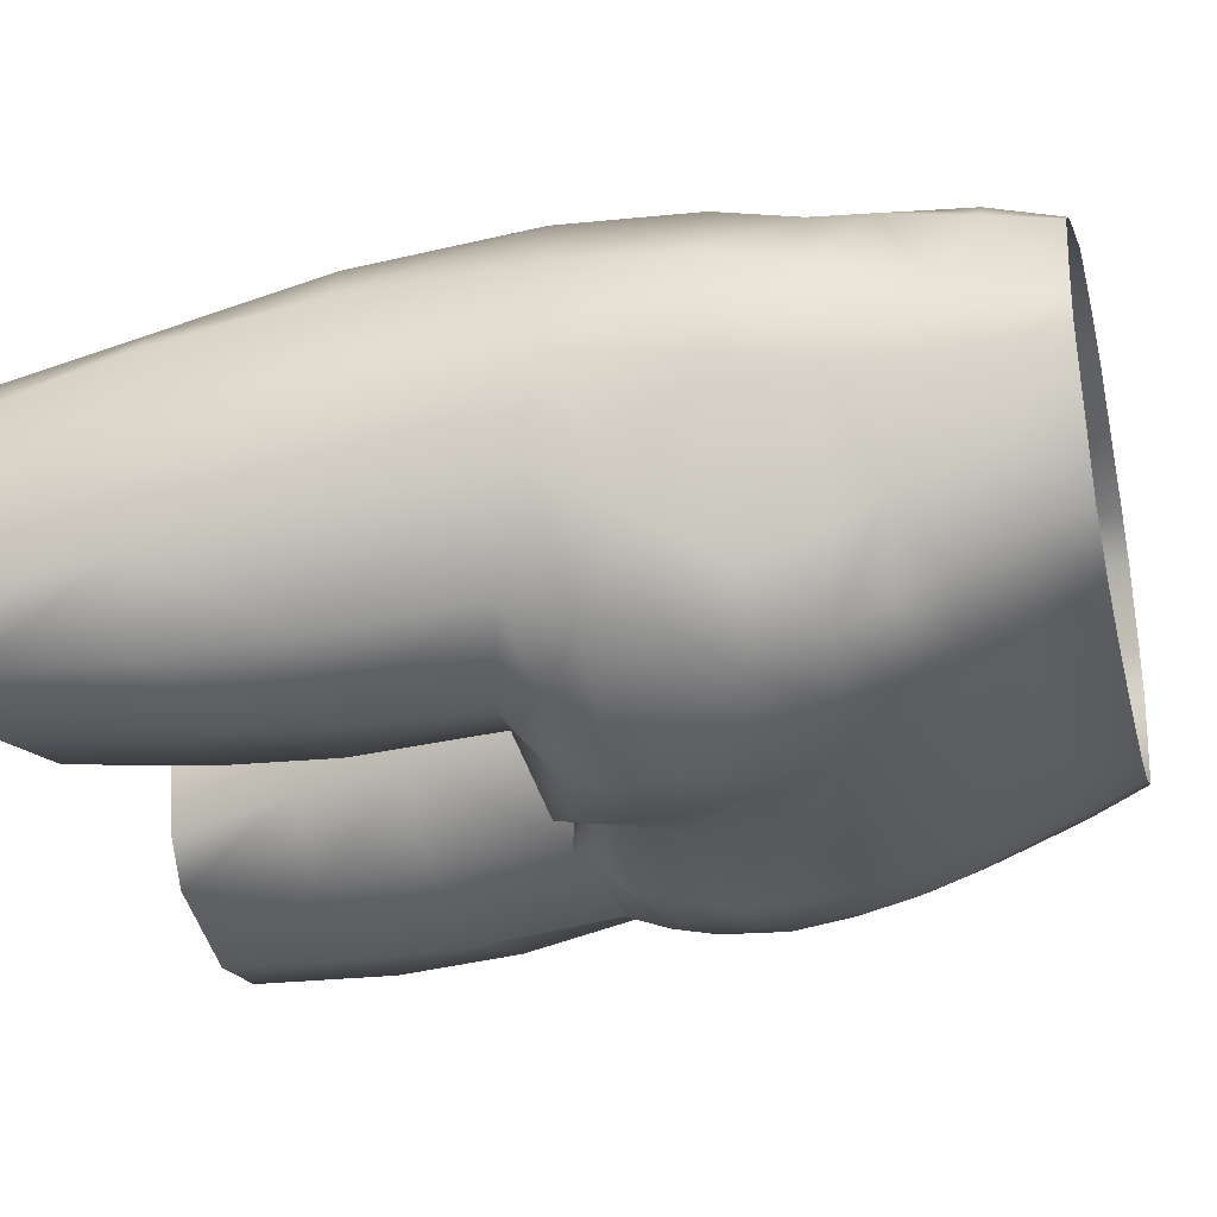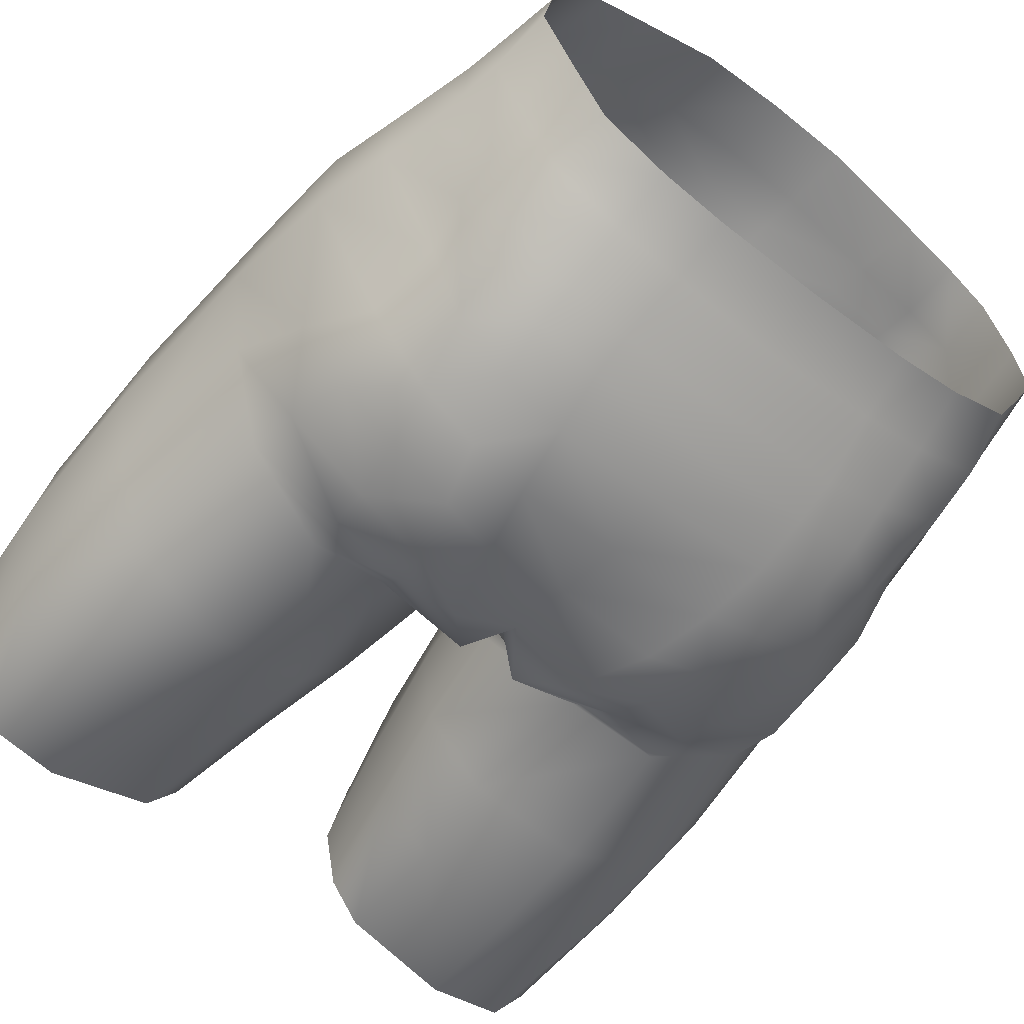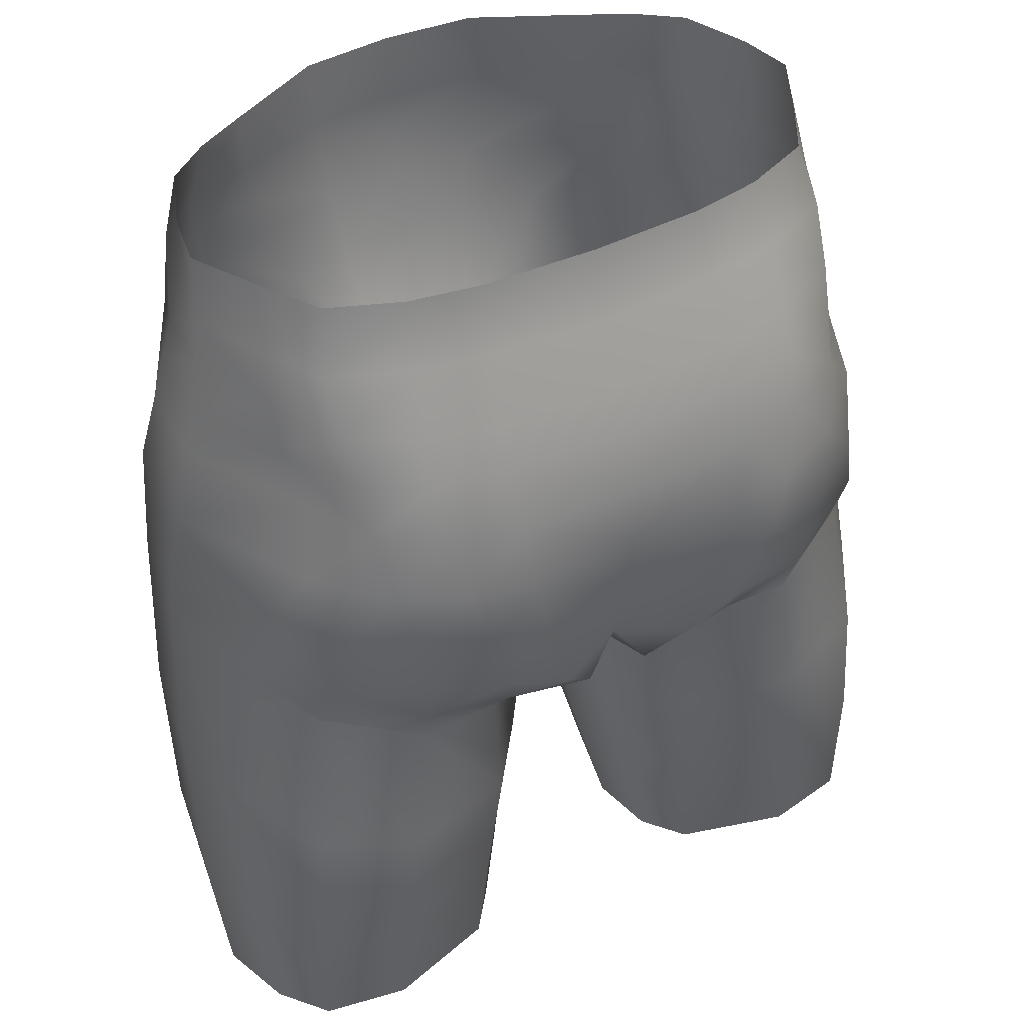
<metadata>
{"format":"obj","ext":"obj","renderer":"f3d","projection":"perspective","resolution":1024,"background":"white","views":[{"elev":-29.3,"azim":104.1,"up":"+Z"},{"elev":-55.5,"azim":141.1,"up":"+Z"},{"elev":43.0,"azim":150.4,"up":"+Y"}]}
</metadata>
<code>
g m_waist_nude
v 1.544e-16 52.14 1.664
v -4.482e-06 49.25 0.923
v -1.39 49.31 0.8428
v -1.777 52.18 1.577
v 3.44e-16 53.83 1.999
v -2.004 53.81 1.884
v 6.928e-06 45.9 -1.517
v -3.554 52.22 1.06
v -2.781 49.37 0.4753
v -5.206 50.34 1.287
v -5.435 46.46 1.156
v -7.789 47.21 0.5592
v -7.678 50.56 0.3856
v -5.7 52.32 1.066
v -6.025 53.8 0.8454
v -4.009 53.79 1.147
v -4.335 54.95 1.111
v -2.094 54.95 1.989
v -6.259 55.02 0.647
v -7.507 53.92 -0.1519
v -7.409 52.51 0.07838
v -4.587 55.94 1.087
v -9.249 47.6 -1.45
v -2.998 45.24 0.2249
v -7.463 55.03 -0.354
v -6.29 55.98 0.5172
v -4.74 57.7 0.808
v -2.279 57.7 2.04
v -2.178 55.96 2.054
v 7.94e-16 57.7 2.223
v 5.834e-16 55.96 2.247
v 4.702e-16 54.95 2.184
v -9.103 50.73 -1.662
v -2.944 56.21 -8.478
v -3.168 54.61 -9.185
v 3.816e-16 54.55 -9.296
v -5.98e-07 56.13 -8.644
v -4.819 54.69 -8.847
v -4.722 56.23 -8.206
v 3.452e-06 53.52 -9.714
v -3.185 53.57 -9.521
v 1.06e-05 52.08 -10.07
v -3.113 52.14 -10.12
v 2.147e-05 50.41 -10.13
v -2.867 50.47 -10.46
v 3.049e-05 48.53 -9.838
v -2.466 48.74 -10.62
v -4.44 50.64 -10.14
v -4.891 52.34 -9.717
v -6.063 50.82 -9.528
v -6.345 52.52 -8.976
v -4.908 53.64 -9.275
v -6.473 53.78 -8.487
v -6.593 54.83 -8.015
v -1.77 46.57 -10.24
v -3.524 47.43 -10.34
v -6.613 56.25 -7.428
v -4.023 49.12 -10.45
v -5.502 47.74 -9.879
v -5.784 49.36 -9.859
v -4.579 57.7 -7.579
v -6.312 57.7 -6.877
v -2.838 57.7 -7.884
v 7.701e-16 57.7 -7.996
v -3.277 46.3 -9.801
v -0.814 45.53 -9.64
v 2.452e-05 46.73 -9.424
v -3.029 45.21 -8.544
v -5.359 45.55 -9.26
v -5.431 46.65 -9.654
v -7.665 47.79 -8.678
v -7.723 46.27 -8.119
v 2.172e-05 46.16 -8.886
v -0.7045 45.62 -8.686
v 3.371e-05 45.76 -8.308
v -5.502 47.74 -9.879
v -7.303 49.35 -8.914
v -5.784 49.36 -9.859
v -7.303 49.35 -8.914
v -6.063 50.82 -9.528
v -7.684 50.99 -8.017
v -6.345 52.52 -8.976
v -8.434 49.12 -7.106
v -9.392 50.77 -4.311
v -9.674 47.63 -3.924
v -9.103 50.73 -1.662
v -9.008 47.05 -6.048
v -7.665 47.79 -8.678
v -7.723 46.27 -8.119
v -8.717 52.64 -2.006
v -7.409 52.51 0.07838
v -7.678 50.56 0.3856
v -7.507 53.92 -0.1519
v -8.435 53.99 -2.187
v -8.22 55.08 -2.361
v -8.417 55.12 -4.268
v -8.622 54.04 -4.366
v -7.463 55.03 -0.354
v -7.392 56.07 -0.4958
v -8.053 56.12 -2.417
v -8.919 52.8 -4.42
v -7.489 53.94 -6.687
v -7.38 52.74 -7.273
v -7.464 55.02 -6.308
v -6.593 54.83 -8.015
v -6.473 53.78 -8.487
v -6.613 56.25 -7.428
v -7.372 56.19 -5.89
v -8.24 56.15 -4.103
v -7.788 57.7 -2.41
v -7.092 57.7 -0.6892
v -8.051 57.7 -3.787
v -7.223 57.7 -5.323
v -6.312 57.7 -6.877
v -6.026 57.7 0.1359
v -6.29 55.98 0.5172
v -6.259 55.02 0.647
v -4.74 57.7 0.808
v -10.04 43.19 -4.473
v -9.523 43.1 -1.705
v -9.63 38.96 -2.423
v -10.11 39.13 -5.146
v -8.229 38.72 -1.028
v -8.046 42.75 0.009791
v -9.473 42.86 -6.614
v -9.537 39.19 -7.082
v -8.238 42.33 -8.718
v -8.337 39.13 -8.921
v -9.386 35.37 -3.197
v -8.385 35.37 -1.889
v -9.31 35.37 -7.587
v -9.875 35.37 -5.766
v -8.377 35.37 -8.768
v -9.249 47.6 -1.45
v -9.674 47.63 -3.924
v -7.789 47.21 0.5592
v -9.008 47.05 -6.048
v -7.723 46.27 -8.119
v -1.684 41.44 -2.155
v -1.136 41.27 -4.451
v -1.637 38.43 -5.016
v -2.156 38.37 -2.708
v -3.309 41.82 -0.1282
v -3.863 38.38 -1.003
v -2.289 35.37 -5.638
v -2.816 35.37 -3.438
v -4.368 35.37 -1.877
v -0.7002 44.22 -4.155
v -1.284 44.55 -1.96
v -2.998 45.24 0.2249
v -1.392 41.33 -6.691
v -2.852 41.53 -8.651
v -3.304 38.81 -8.728
v -1.968 38.61 -6.912
v -1.136 41.27 -4.451
v -1.637 38.43 -5.016
v -3.456 35.37 -8.355
v -2.631 35.37 -7.31
v -2.289 35.37 -5.638
v -3.029 45.21 -8.544
v -0.9414 44.23 -6.489
v -0.7002 44.22 -4.155
v -2.852 41.53 -8.651
v -5.81 41.83 -9.46
v -6.035 39 -9.397
v -3.304 38.81 -8.728
v -8.337 39.13 -8.921
v -8.238 42.33 -8.718
v -6.263 35.37 -9.162
v -3.456 35.37 -8.355
v -8.377 35.37 -8.768
v -5.359 45.55 -9.26
v -3.029 45.21 -8.544
v -7.723 46.27 -8.119
v -8.046 42.75 0.009791
v -5.813 42.3 0.7594
v -6.155 38.51 -0.2834
v -8.229 38.72 -1.028
v -3.863 38.38 -1.003
v -3.309 41.82 -0.1282
v -8.385 35.37 -1.889
v -6.406 35.37 -1.222
v -4.368 35.37 -1.877
v -5.435 46.46 1.156
v -7.789 47.21 0.5592
v -2.998 45.24 0.2249
v -1.023 45.98 -1.865
v 1.756e-05 45.63 -4.024
v -0.5512 45.72 -3.995
v -2.781 49.37 0.4753
v -1.023 45.98 -1.865
v -1.284 44.55 -1.96
v -2.998 45.24 0.2249
v -0.7002 44.22 -4.155
v -0.5512 45.72 -3.995
v -0.5512 45.72 -3.995
v 1.756e-05 45.63 -4.024
v 2.543e-05 45.71 -6.599
v -0.6347 45.72 -6.57
v 1.986e-05 45.66 -7.471
v -0.7045 45.62 -8.686
v -0.6033 45.78 -7.648
v -1.132 45.8 -7.296
v -0.6347 45.72 -6.57
v -0.9414 44.23 -6.489
v -0.5512 45.72 -3.995
v -0.7002 44.22 -4.155
v -3.029 45.21 -8.544
v 2.543e-05 45.71 -6.599
v 3.371e-05 45.76 -8.308
v 1.544e-16 52.14 1.664
v 1.777 52.18 1.577
v 1.39 49.31 0.8428
v -4.482e-06 49.25 0.923
v 3.44e-16 53.83 1.999
v 2.004 53.81 1.884
v 6.928e-06 45.9 -1.517
v 3.554 52.22 1.06
v 2.781 49.37 0.4753
v 5.206 50.35 1.287
v 5.435 46.46 1.156
v 7.789 47.21 0.5598
v 7.678 50.56 0.3856
v 5.7 52.32 1.066
v 6.025 53.8 0.8454
v 4.009 53.79 1.147
v 4.335 54.95 1.111
v 2.094 54.95 1.989
v 6.259 55.02 0.647
v 7.507 53.92 -0.152
v 7.409 52.51 0.07831
v 4.587 55.94 1.087
v 9.249 47.6 -1.449
v 2.998 45.24 0.2255
v 7.463 55.03 -0.354
v 6.29 55.98 0.5172
v 4.74 57.7 0.808
v 2.279 57.7 2.04
v 2.178 55.96 2.054
v 7.94e-16 57.7 2.223
v 5.834e-16 55.96 2.247
v 4.702e-16 54.95 2.184
v 9.103 50.74 -1.662
v 2.944 56.21 -8.478
v -5.98e-07 56.13 -8.644
v 3.816e-16 54.55 -9.296
v 3.168 54.61 -9.186
v 4.819 54.69 -8.847
v 4.722 56.23 -8.206
v 3.452e-06 53.52 -9.714
v 3.185 53.57 -9.521
v 1.06e-05 52.08 -10.07
v 3.113 52.14 -10.12
v 2.147e-05 50.41 -10.13
v 2.867 50.47 -10.46
v 3.049e-05 48.53 -9.838
v 2.466 48.74 -10.62
v 4.44 50.64 -10.14
v 4.891 52.34 -9.718
v 6.063 50.82 -9.528
v 6.345 52.52 -8.977
v 4.908 53.64 -9.275
v 6.473 53.78 -8.487
v 6.593 54.83 -8.015
v 1.77 46.57 -10.24
v 3.524 47.43 -10.34
v 6.613 56.25 -7.428
v 4.023 49.12 -10.45
v 5.502 47.74 -9.878
v 5.784 49.36 -9.859
v 4.579 57.7 -7.579
v 6.312 57.7 -6.877
v 2.838 57.7 -7.884
v 7.701e-16 57.7 -7.996
v 3.277 46.3 -9.801
v 0.8141 45.53 -9.64
v 2.452e-05 46.73 -9.424
v 3.03 45.21 -8.544
v 5.36 45.55 -9.259
v 5.431 46.65 -9.653
v 7.665 47.79 -8.678
v 7.723 46.27 -8.119
v 2.172e-05 46.16 -8.886
v 0.7046 45.62 -8.686
v 3.371e-05 45.76 -8.308
v 5.502 47.74 -9.878
v 7.304 49.35 -8.914
v 5.784 49.36 -9.859
v 7.304 49.35 -8.914
v 6.063 50.82 -9.528
v 7.684 50.99 -8.017
v 6.345 52.52 -8.977
v 8.434 49.12 -7.106
v 9.392 50.77 -4.311
v 9.674 47.63 -3.923
v 9.103 50.74 -1.662
v 9.008 47.05 -6.047
v 7.665 47.79 -8.678
v 7.723 46.27 -8.119
v 8.717 52.64 -2.007
v 7.409 52.51 0.07831
v 7.678 50.56 0.3856
v 7.507 53.92 -0.152
v 8.435 53.99 -2.187
v 8.22 55.08 -2.361
v 8.417 55.12 -4.268
v 8.622 54.04 -4.366
v 7.463 55.03 -0.354
v 7.392 56.07 -0.4958
v 8.053 56.12 -2.417
v 8.919 52.8 -4.42
v 7.489 53.94 -6.687
v 7.38 52.74 -7.273
v 7.464 55.01 -6.308
v 6.593 54.83 -8.015
v 6.473 53.78 -8.487
v 6.613 56.25 -7.428
v 7.372 56.19 -5.89
v 8.24 56.15 -4.103
v 7.788 57.7 -2.41
v 7.092 57.7 -0.6892
v 8.051 57.7 -3.787
v 7.223 57.7 -5.323
v 6.312 57.7 -6.877
v 6.026 57.7 0.1358
v 6.29 55.98 0.5172
v 6.259 55.02 0.647
v 4.74 57.7 0.808
v 10.04 43.19 -4.471
v 10.11 39.13 -5.144
v 9.631 38.96 -2.42
v 9.523 43.1 -1.703
v 8.23 38.72 -1.026
v 8.046 42.75 0.01125
v 9.474 42.86 -6.613
v 9.538 39.19 -7.08
v 8.238 42.33 -8.717
v 8.337 39.13 -8.919
v 9.386 35.37 -3.194
v 8.385 35.37 -1.886
v 9.311 35.37 -7.584
v 9.875 35.37 -5.763
v 8.378 35.37 -8.766
v 9.249 47.6 -1.449
v 9.674 47.63 -3.923
v 7.789 47.21 0.5598
v 9.008 47.05 -6.047
v 7.723 46.27 -8.119
v 1.684 41.44 -2.154
v 2.157 38.37 -2.706
v 1.637 38.43 -5.014
v 1.136 41.27 -4.45
v 3.31 41.82 -0.1269
v 3.863 38.38 -1.001
v 2.29 35.37 -5.635
v 2.817 35.37 -3.435
v 4.368 35.37 -1.874
v 0.7004 44.22 -4.154
v 1.284 44.55 -1.96
v 2.998 45.24 0.2255
v 1.393 41.33 -6.69
v 1.968 38.61 -6.91
v 3.304 38.81 -8.726
v 2.853 41.53 -8.649
v 1.136 41.27 -4.45
v 1.637 38.43 -5.014
v 3.457 35.37 -8.353
v 2.631 35.37 -7.307
v 2.29 35.37 -5.635
v 3.03 45.21 -8.544
v 0.9416 44.23 -6.488
v 0.7004 44.22 -4.154
v 2.853 41.53 -8.649
v 3.304 38.81 -8.726
v 6.036 39 -9.395
v 5.81 41.83 -9.459
v 8.337 39.13 -8.919
v 8.238 42.33 -8.717
v 6.264 35.37 -9.159
v 3.457 35.37 -8.353
v 8.378 35.37 -8.766
v 5.36 45.55 -9.259
v 3.03 45.21 -8.544
v 7.723 46.27 -8.119
v 8.046 42.75 0.01125
v 8.23 38.72 -1.026
v 6.156 38.51 -0.2812
v 5.813 42.3 0.7608
v 3.863 38.38 -1.001
v 3.31 41.82 -0.1269
v 8.385 35.37 -1.886
v 6.407 35.37 -1.219
v 4.368 35.37 -1.874
v 5.435 46.46 1.156
v 7.789 47.21 0.5598
v 2.998 45.24 0.2255
v 1.024 45.98 -1.865
v 0.5512 45.72 -3.995
v 1.756e-05 45.63 -4.024
v 2.781 49.37 0.4753
v 2.998 45.24 0.2255
v 1.284 44.55 -1.96
v 1.024 45.98 -1.865
v 0.7004 44.22 -4.154
v 0.5512 45.72 -3.995
v 0.5512 45.72 -3.995
v 0.6347 45.72 -6.57
v 2.543e-05 45.71 -6.599
v 1.756e-05 45.63 -4.024
v 1.986e-05 45.66 -7.471
v 0.6034 45.78 -7.648
v 0.7046 45.62 -8.686
v 1.132 45.8 -7.296
v 0.6347 45.72 -6.57
v 0.9416 44.23 -6.488
v 0.5512 45.72 -3.995
v 0.7004 44.22 -4.154
v 3.03 45.21 -8.544
v 2.543e-05 45.71 -6.599
v 3.371e-05 45.76 -8.308
g m_waist_nude_0
f 3 2 1
f 4 3 1
f 4 1 5
f 6 4 5
f 7 2 3
f 4 8 3
f 8 9 3
f 8 10 9
f 11 9 10
f 11 10 12
f 10 13 12
f 14 13 10
f 8 14 10
f 14 8 15
f 8 16 15
f 16 8 4
f 6 16 4
f 16 6 17
f 6 18 17
f 6 5 18
f 16 17 19
f 15 16 19
f 14 15 20
f 15 19 20
f 21 14 20
f 14 21 13
f 19 17 22
f 22 17 18
f 12 13 23
f 11 24 9
f 19 25 20
f 26 19 22
f 27 26 22
f 28 27 22
f 28 22 29
f 29 22 18
f 30 28 29
f 31 30 29
f 29 18 32
f 31 29 32
f 5 32 18
f 13 33 23
f 36 35 34
f 37 36 34
f 34 35 38
f 39 34 38
f 36 40 35
f 40 41 35
f 40 42 41
f 42 43 41
f 42 44 43
f 44 45 43
f 44 46 45
f 46 47 45
f 43 45 48
f 49 43 48
f 48 50 49
f 50 51 49
f 49 51 52
f 43 49 52
f 41 43 52
f 51 53 52
f 38 52 53
f 35 41 52
f 38 35 52
f 54 38 53
f 46 55 47
f 47 55 56
f 38 54 39
f 54 57 39
f 45 58 48
f 58 47 56
f 45 47 58
f 59 58 56
f 48 58 60
f 48 60 50
f 58 59 60
f 61 39 57
f 62 61 57
f 34 39 61
f 63 34 61
f 34 63 64
f 37 34 64
f 65 56 55
f 65 55 66
f 67 66 55
f 65 66 68
f 69 65 68
f 69 70 65
f 59 70 71
f 70 56 65
f 70 59 56
f 70 72 71
f 70 69 72
f 67 73 66
f 73 74 66
f 74 68 66
f 46 67 55
f 73 75 74
f 71 77 76
f 77 78 76
f 80 78 79
f 80 79 81
f 80 81 82
f 81 79 83
f 83 84 81
f 84 83 85
f 85 86 84
f 83 87 85
f 87 83 88
f 83 79 88
f 87 88 89
f 86 90 84
f 91 90 86
f 91 86 92
f 90 91 93
f 90 93 94
f 95 94 93
f 95 96 94
f 96 97 94
f 98 95 93
f 95 98 99
f 100 95 99
f 101 90 94
f 97 101 94
f 97 102 101
f 102 103 101
f 97 96 104
f 102 97 104
f 104 105 102
f 105 106 102
f 105 104 107
f 104 108 107
f 95 100 109
f 96 95 109
f 109 108 104
f 96 109 104
f 100 99 110
f 109 100 110
f 99 111 110
f 108 109 112
f 112 109 110
f 113 108 112
f 114 107 108
f 113 114 108
f 115 111 99
f 103 84 101
f 90 101 84
f 82 103 102
f 106 82 102
f 99 116 115
f 117 116 99
f 98 117 99
f 116 118 115
f 84 103 81
f 81 103 82
f 121 120 119
f 122 121 119
f 121 123 120
f 123 124 120
f 122 119 125
f 126 122 125
f 126 125 127
f 128 126 127
f 121 129 123
f 129 130 123
f 126 131 122
f 131 132 122
f 132 129 121
f 122 132 121
f 133 131 126
f 128 133 126
f 120 134 119
f 134 135 119
f 136 134 120
f 124 136 120
f 125 137 127
f 135 137 125
f 137 138 127
f 119 135 125
f 85 134 86
f 141 140 139
f 142 141 139
f 142 139 143
f 144 142 143
f 141 142 145
f 142 146 145
f 142 144 146
f 144 147 146
f 140 148 139
f 148 149 139
f 139 149 143
f 149 150 143
f 153 152 151
f 154 153 151
f 154 151 155
f 156 154 155
f 153 154 157
f 154 158 157
f 154 156 158
f 156 159 158
f 152 160 151
f 160 161 151
f 151 161 155
f 161 162 155
f 165 164 163
f 166 165 163
f 165 167 164
f 167 168 164
f 165 166 169
f 166 170 169
f 165 169 171
f 167 165 171
f 164 172 163
f 172 173 163
f 174 172 164
f 168 174 164
f 177 176 175
f 178 177 175
f 177 179 176
f 179 180 176
f 178 181 177
f 181 182 177
f 177 182 179
f 182 183 179
f 176 184 175
f 184 185 175
f 186 184 176
f 180 186 176
f 188 7 187
f 189 188 187
f 3 187 7
f 3 9 187
f 192 191 190
f 193 192 190
f 192 194 191
f 194 195 191
f 198 197 196
f 199 198 196
f 202 201 200
f 203 201 202
f 202 204 203
f 203 204 205
f 205 204 206
f 207 205 206
f 205 208 203
f 203 208 201
f 209 204 202
f 200 209 202
f 201 210 200
f 213 212 211
f 214 213 211
f 211 212 215
f 212 216 215
f 214 217 213
f 218 212 213
f 219 218 213
f 220 218 219
f 219 221 220
f 220 221 222
f 223 220 222
f 223 224 220
f 224 218 220
f 218 224 225
f 226 218 225
f 226 216 212
f 218 226 212
f 216 226 227
f 228 216 227
f 215 216 228
f 226 225 229
f 227 226 229
f 225 224 230
f 229 225 230
f 224 231 230
f 231 224 223
f 227 229 232
f 227 232 228
f 223 222 233
f 234 221 219
f 235 229 230
f 229 236 232
f 236 237 232
f 237 238 232
f 232 238 239
f 232 239 228
f 238 240 239
f 240 241 239
f 239 241 242
f 228 239 242
f 242 215 228
f 243 223 233
f 246 245 244
f 247 246 244
f 247 244 248
f 244 249 248
f 250 246 247
f 251 250 247
f 252 250 251
f 253 252 251
f 254 252 253
f 255 254 253
f 256 254 255
f 257 256 255
f 255 253 258
f 253 259 258
f 260 258 259
f 261 260 259
f 261 259 262
f 247 248 262
f 251 247 262
f 253 251 262
f 259 253 262
f 263 261 262
f 262 248 263
f 248 264 263
f 265 256 257
f 265 257 266
f 264 248 249
f 267 264 249
f 268 255 258
f 257 268 266
f 257 255 268
f 268 269 266
f 268 258 270
f 270 258 260
f 269 268 270
f 249 271 267
f 271 272 267
f 249 244 271
f 244 273 271
f 273 244 274
f 244 245 274
f 266 275 265
f 265 275 276
f 276 277 265
f 276 275 278
f 275 279 278
f 280 279 275
f 280 269 281
f 266 280 275
f 269 280 266
f 282 280 281
f 279 280 282
f 283 277 276
f 284 283 276
f 278 284 276
f 285 283 284
f 287 281 286
f 288 287 286
f 288 290 289
f 289 290 291
f 291 290 292
f 289 291 293
f 294 293 291
f 293 294 295
f 296 295 294
f 297 293 295
f 293 297 298
f 289 293 298
f 298 297 299
f 300 296 294
f 300 301 296
f 296 301 302
f 301 300 303
f 303 300 304
f 304 305 303
f 306 305 304
f 307 306 304
f 305 308 303
f 308 305 309
f 305 310 309
f 311 307 304
f 300 311 304
f 312 307 311
f 313 312 311
f 307 312 314
f 306 307 314
f 315 314 312
f 316 315 312
f 314 315 317
f 318 314 317
f 305 306 319
f 310 305 319
f 319 306 314
f 318 319 314
f 309 310 320
f 310 319 320
f 321 309 320
f 319 318 322
f 319 322 320
f 318 323 322
f 324 323 318
f 317 324 318
f 321 325 309
f 294 313 311
f 311 300 294
f 313 294 291
f 313 291 292
f 292 316 312
f 313 292 312
f 326 309 325
f 326 327 309
f 327 308 309
f 328 326 325
f 331 330 329
f 332 331 329
f 333 331 332
f 334 333 332
f 329 330 335
f 330 336 335
f 335 336 337
f 336 338 337
f 339 331 333
f 340 339 333
f 341 336 330
f 342 341 330
f 342 330 331
f 339 342 331
f 343 338 336
f 341 343 336
f 344 332 329
f 345 344 329
f 346 334 332
f 344 346 332
f 347 335 337
f 347 345 335
f 348 347 337
f 345 329 335
f 344 295 296
f 351 350 349
f 352 351 349
f 349 350 353
f 350 354 353
f 350 351 355
f 356 350 355
f 354 350 356
f 357 354 356
f 358 352 349
f 359 358 349
f 359 349 353
f 360 359 353
f 363 362 361
f 364 363 361
f 361 362 365
f 362 366 365
f 362 363 367
f 368 362 367
f 366 362 368
f 369 366 368
f 370 364 361
f 371 370 361
f 371 361 365
f 372 371 365
f 375 374 373
f 376 375 373
f 377 375 376
f 378 377 376
f 374 375 379
f 380 374 379
f 375 377 381
f 379 375 381
f 382 376 373
f 383 382 373
f 384 378 376
f 382 384 376
f 387 386 385
f 388 387 385
f 389 387 388
f 390 389 388
f 391 386 387
f 392 391 387
f 392 387 389
f 393 392 389
f 394 388 385
f 395 394 385
f 396 390 388
f 394 396 388
f 399 398 397
f 217 399 397
f 397 213 217
f 219 213 397
f 402 401 400
f 403 402 400
f 404 402 403
f 405 404 403
f 408 407 406
f 409 408 406
f 412 411 410
f 412 413 411
f 414 411 413
f 414 413 415
f 414 415 416
f 415 417 416
f 418 415 413
f 418 413 412
f 419 410 411
f 414 419 411
f 420 412 410
f 277 256 265

</code>
